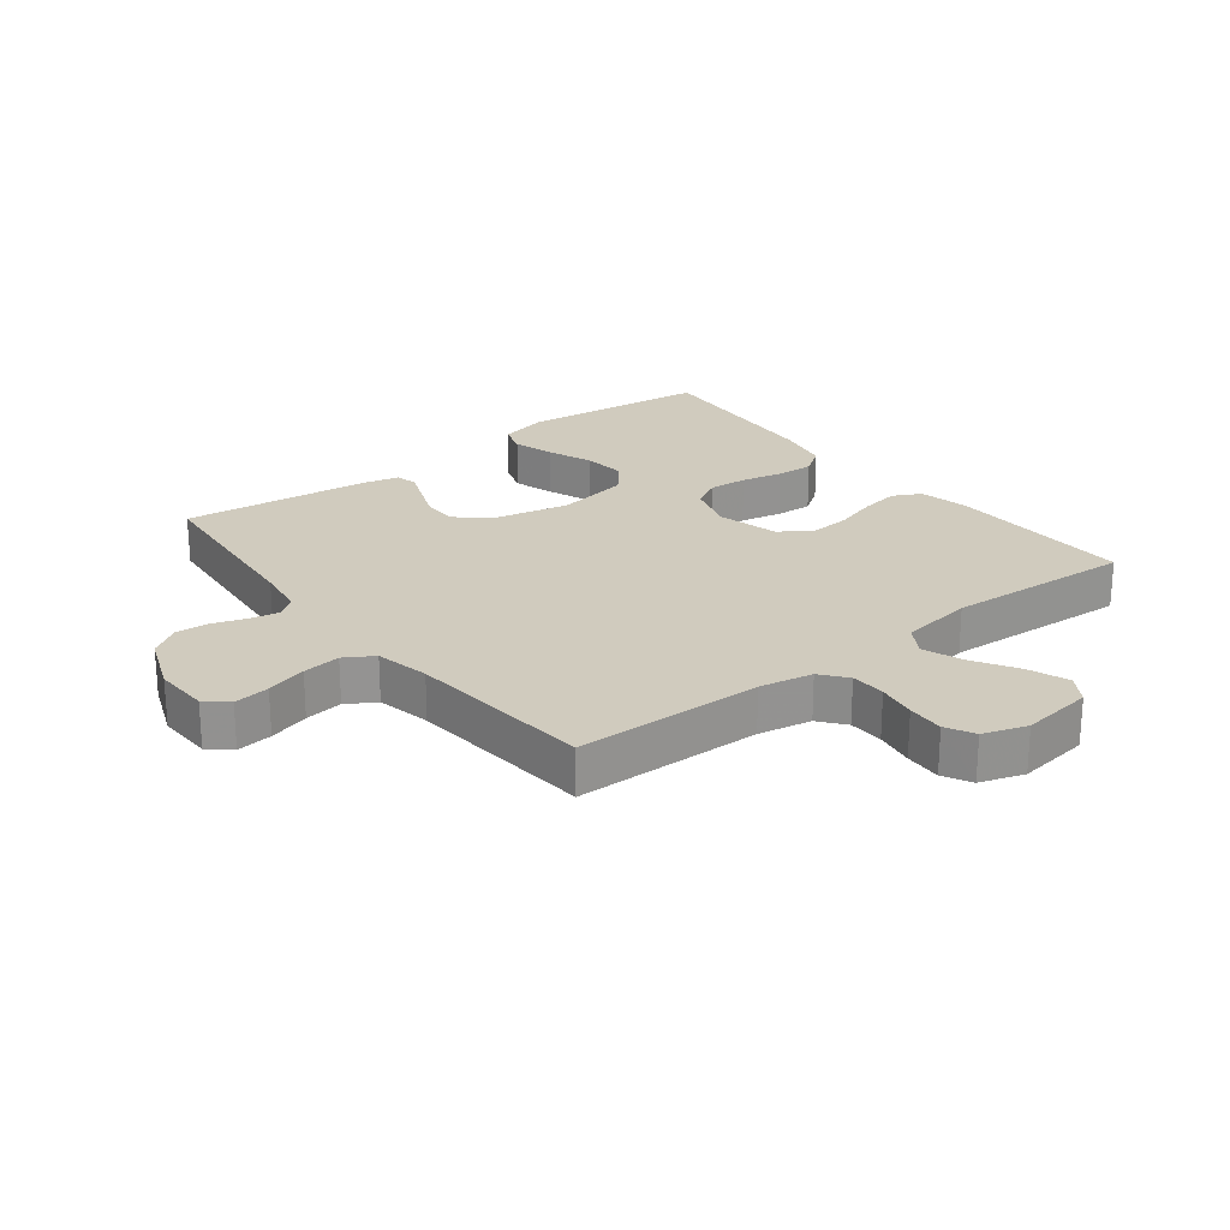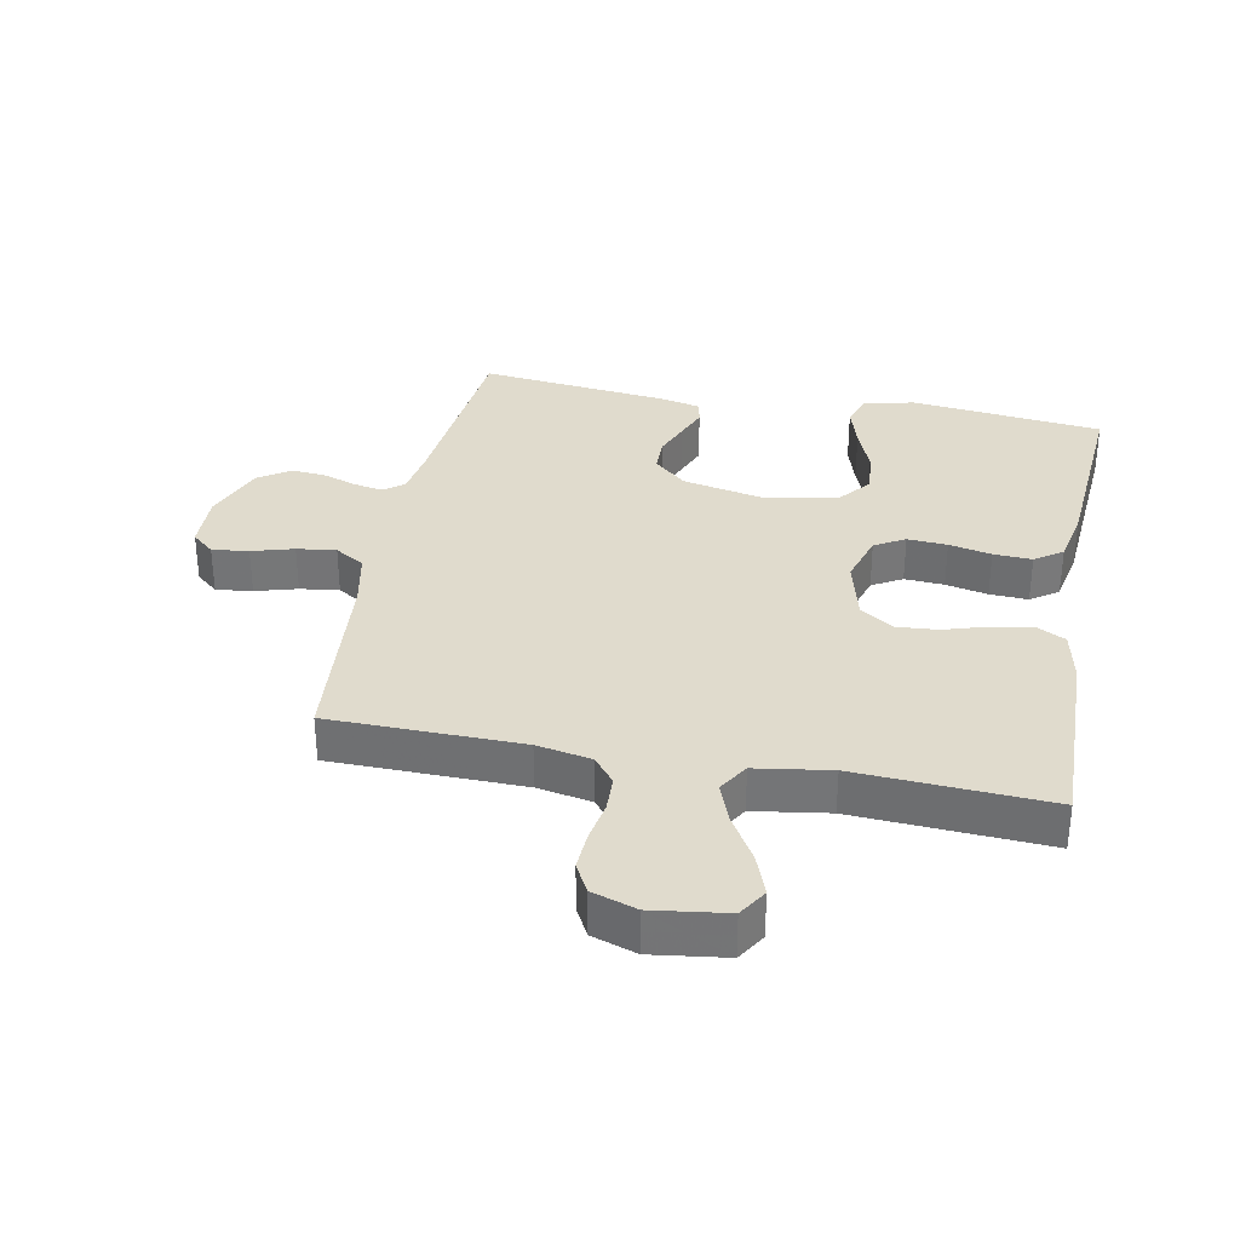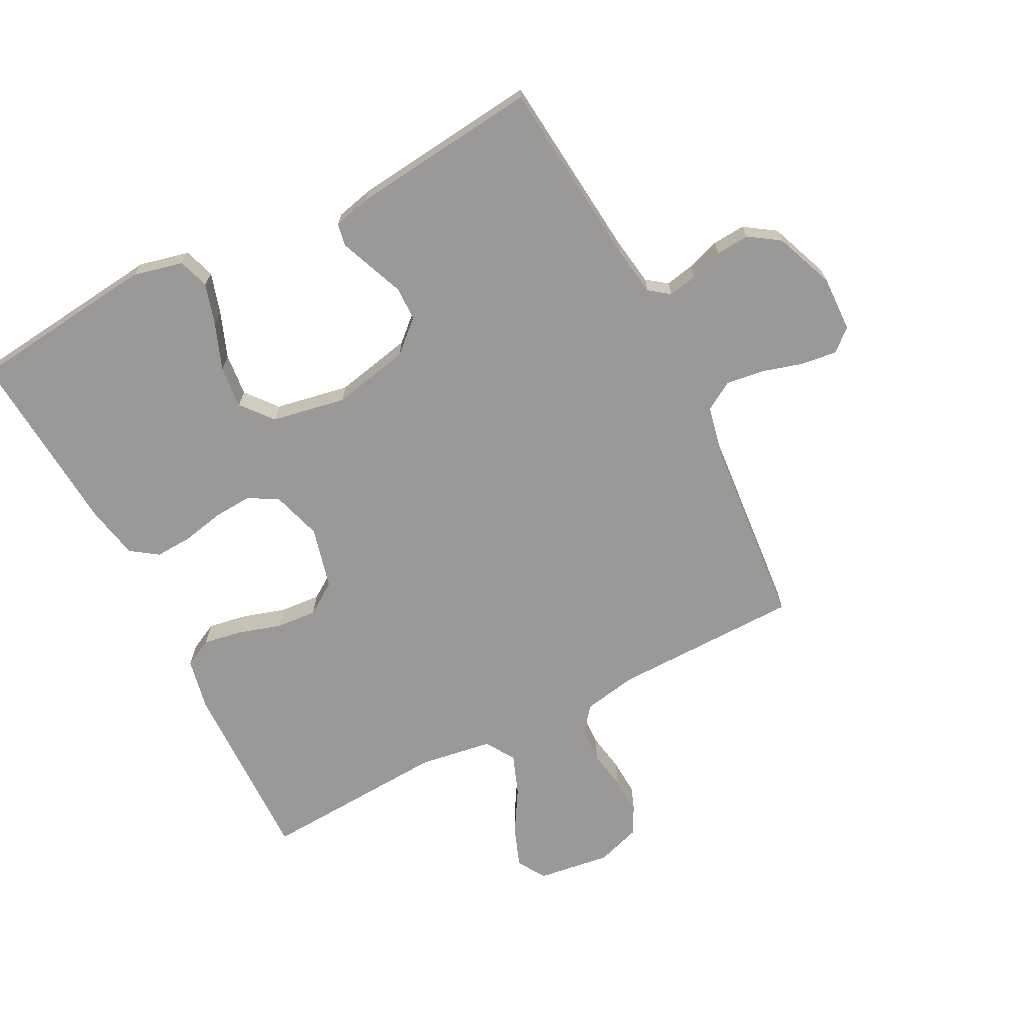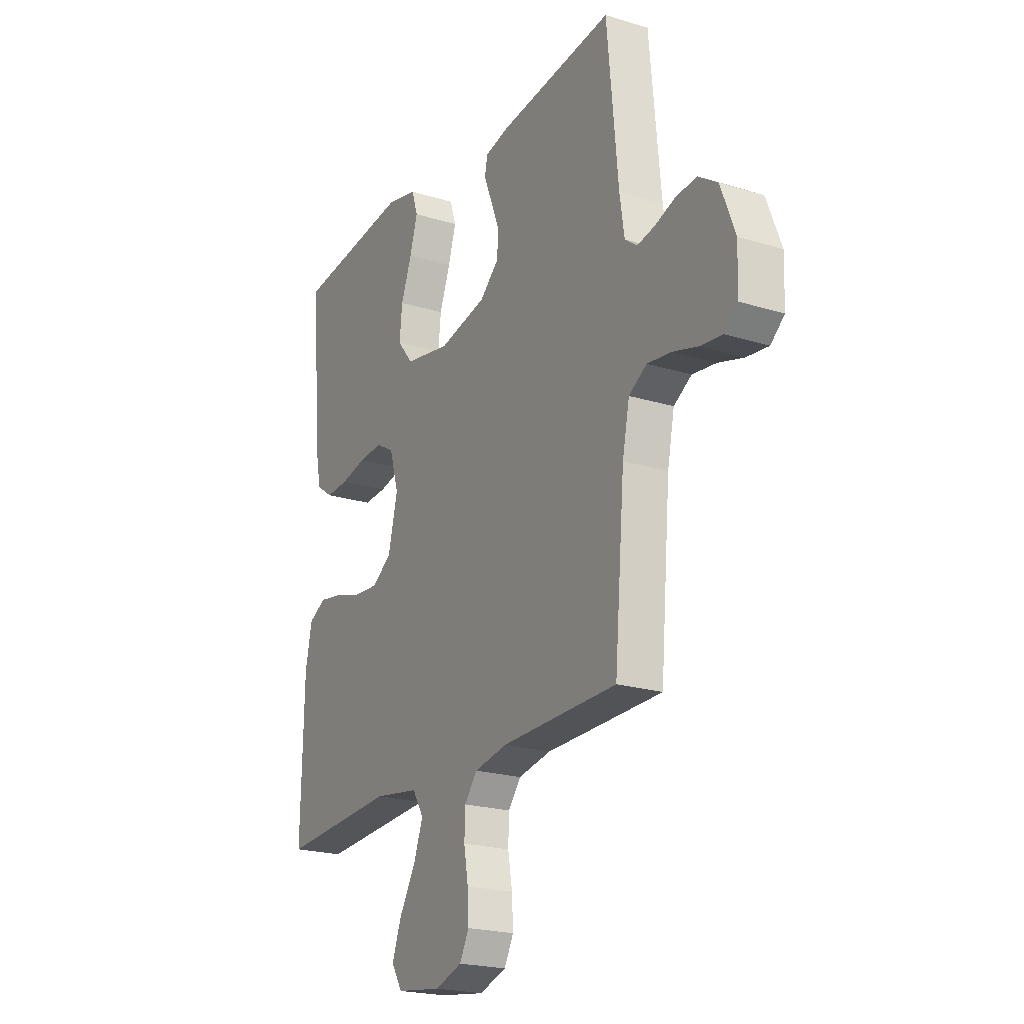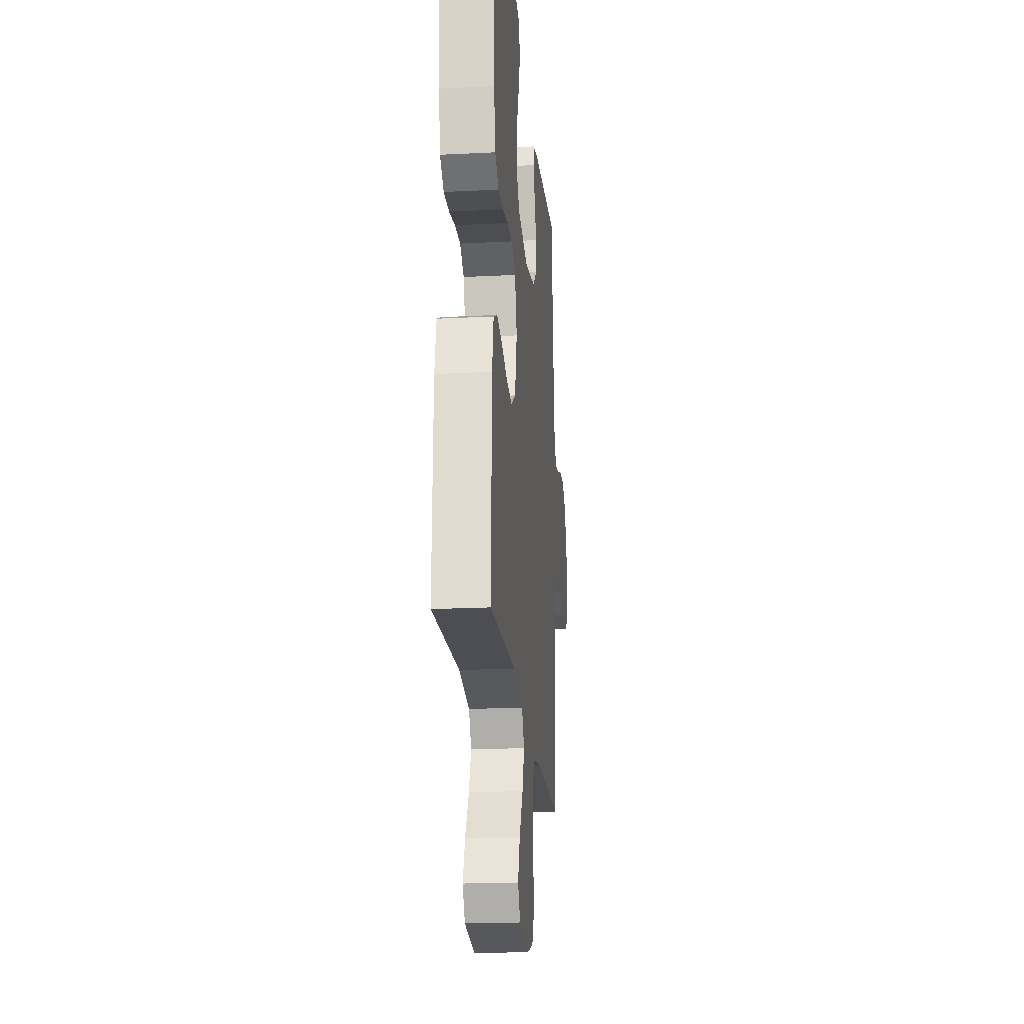
<metadata>
{"format":"obj","ext":"obj","renderer":"f3d","projection":"perspective","resolution":1024,"background":"white","views":[{"elev":23.6,"azim":142.2,"up":"+Y"},{"elev":33.3,"azim":-169.0,"up":"+Y"},{"elev":-69.0,"azim":27.3,"up":"+Y"},{"elev":-21.5,"azim":61.5,"up":"+Z"},{"elev":-20.5,"azim":-84.8,"up":"+Z"}]}
</metadata>
<code>
v 0.5 0.07 0.5
v 0.529 0.07 0.2
v 0.541 0.07 0.121
v 0.573 0.07 0.097
v 0.619 0.07 0.106
v 0.672 0.07 0.124
v 0.725 0.07 0.128
v 0.774 0.07 0.095
v 0.811 0.07 0
v 0.808 0.07 -0.089
v 0.773 0.07 -0.119
v 0.716 0.07 -0.112
v 0.651 0.07 -0.093
v 0.59 0.07 -0.085
v 0.544 0.07 -0.113
v 0.526 0.07 -0.2
v 0.5 0.07 -0.5
v 0.2 0.07 -0.504
v 0.115 0.07 -0.52
v 0.082 0.07 -0.561
v 0.08 0.07 -0.617
v 0.091 0.07 -0.68
v 0.094 0.07 -0.739
v 0.07 0.07 -0.784
v 0 0.07 -0.807
v -0.116 0.07 -0.791
v -0.144 0.07 -0.746
v -0.12 0.07 -0.682
v -0.078 0.07 -0.612
v -0.054 0.07 -0.548
v -0.083 0.07 -0.501
v -0.2 0.07 -0.483
v -0.5 0.07 -0.5
v -0.493 0.07 -0.2
v -0.476 0.07 -0.119
v -0.431 0.07 -0.096
v -0.368 0.07 -0.107
v -0.3 0.07 -0.128
v -0.235 0.07 -0.133
v -0.184 0.07 -0.099
v -0.159 0.07 0
v -0.183 0.07 0.079
v -0.23 0.07 0.106
v -0.292 0.07 0.102
v -0.358 0.07 0.088
v -0.418 0.07 0.085
v -0.461 0.07 0.115
v -0.478 0.07 0.2
v -0.5 0.07 0.5
v -0.2 0.07 0.533
v -0.12 0.07 0.514
v -0.104 0.07 0.465
v -0.124 0.07 0.399
v -0.152 0.07 0.326
v -0.159 0.07 0.258
v -0.118 0.07 0.208
v 0 0.07 0.186
v 0.124 0.07 0.212
v 0.174 0.07 0.257
v 0.175 0.07 0.311
v 0.153 0.07 0.367
v 0.133 0.07 0.417
v 0.14 0.07 0.453
v 0.2 0.07 0.467
v 0.5 0 0.5
v 0.529 0 0.2
v 0.541 0 0.121
v 0.573 0 0.097
v 0.619 0 0.106
v 0.672 0 0.124
v 0.725 0 0.128
v 0.774 0 0.095
v 0.811 0 0
v 0.808 0 -0.089
v 0.773 0 -0.119
v 0.716 0 -0.112
v 0.651 0 -0.093
v 0.59 0 -0.085
v 0.544 0 -0.113
v 0.526 0 -0.2
v 0.5 0 -0.5
v 0.2 0 -0.504
v 0.115 0 -0.52
v 0.082 0 -0.561
v 0.08 0 -0.617
v 0.091 0 -0.68
v 0.094 0 -0.739
v 0.07 0 -0.784
v 0 0 -0.807
v -0.116 0 -0.791
v -0.144 0 -0.746
v -0.12 0 -0.682
v -0.078 0 -0.612
v -0.054 0 -0.548
v -0.083 0 -0.501
v -0.2 0 -0.483
v -0.5 0 -0.5
v -0.493 0 -0.2
v -0.476 0 -0.119
v -0.431 0 -0.096
v -0.368 0 -0.107
v -0.3 0 -0.128
v -0.235 0 -0.133
v -0.184 0 -0.099
v -0.159 0 0
v -0.183 0 0.079
v -0.23 0 0.106
v -0.292 0 0.102
v -0.358 0 0.088
v -0.418 0 0.085
v -0.461 0 0.115
v -0.478 0 0.2
v -0.5 0 0.5
v -0.2 0 0.533
v -0.12 0 0.514
v -0.104 0 0.465
v -0.124 0 0.399
v -0.152 0 0.326
v -0.159 0 0.258
v -0.118 0 0.208
v 0 0 0.186
v 0.124 0 0.212
v 0.174 0 0.257
v 0.175 0 0.311
v 0.153 0 0.367
v 0.133 0 0.417
v 0.14 0 0.453
v 0.2 0 0.467
f 64 1 2
f 63 64 2
f 62 63 2
f 61 62 2
f 60 61 2 3
f 59 60 3 4
f 58 59 4
f 57 58 4
f 52 53 54
f 51 52 54
f 50 51 54
f 49 50 54
f 48 49 54
f 47 48 54
f 46 47 54
f 45 46 54
f 44 45 54
f 43 44 54 55
f 42 43 55 56
f 36 37 38
f 35 36 38
f 34 35 38
f 33 34 38
f 32 33 38
f 31 32 38 39
f 30 31 39 40
f 27 28 29
f 26 27 29
f 25 26 29
f 24 25 29
f 23 24 29
f 22 23 29
f 21 22 29
f 20 21 29 30
f 30 40 41
f 20 30 41
f 19 20 41
f 16 17 18
f 42 56 57
f 41 42 57
f 19 41 57
f 18 19 57
f 16 18 57
f 15 16 57
f 11 12 13
f 10 11 13
f 9 10 13
f 8 9 13
f 7 8 13
f 6 7 13
f 5 6 13
f 14 15 57 4
f 4 5 13 14
f 66 65 128
f 66 128 127
f 66 127 126
f 66 126 125
f 67 66 125 124
f 68 67 124 123
f 68 123 122
f 68 122 121
f 118 117 116
f 118 116 115
f 118 115 114
f 118 114 113
f 118 113 112
f 118 112 111
f 118 111 110
f 118 110 109
f 118 109 108
f 119 118 108 107
f 120 119 107 106
f 102 101 100
f 102 100 99
f 102 99 98
f 102 98 97
f 102 97 96
f 103 102 96 95
f 104 103 95 94
f 93 92 91
f 93 91 90
f 93 90 89
f 93 89 88
f 93 88 87
f 93 87 86
f 93 86 85
f 94 93 85 84
f 105 104 94
f 105 94 84
f 105 84 83
f 82 81 80
f 121 120 106
f 121 106 105
f 121 105 83
f 121 83 82
f 121 82 80
f 121 80 79
f 77 76 75
f 77 75 74
f 77 74 73
f 77 73 72
f 77 72 71
f 77 71 70
f 77 70 69
f 68 121 79 78
f 78 77 69 68
f 1 65 66 2
f 2 66 67 3
f 3 67 68 4
f 4 68 69 5
f 5 69 70 6
f 6 70 71 7
f 7 71 72 8
f 8 72 73 9
f 9 73 74 10
f 10 74 75 11
f 11 75 76 12
f 12 76 77 13
f 13 77 78 14
f 14 78 79 15
f 15 79 80 16
f 16 80 81 17
f 17 81 82 18
f 18 82 83 19
f 19 83 84 20
f 20 84 85 21
f 21 85 86 22
f 22 86 87 23
f 23 87 88 24
f 24 88 89 25
f 25 89 90 26
f 26 90 91 27
f 27 91 92 28
f 28 92 93 29
f 29 93 94 30
f 30 94 95 31
f 31 95 96 32
f 32 96 97 33
f 33 97 98 34
f 34 98 99 35
f 35 99 100 36
f 36 100 101 37
f 37 101 102 38
f 38 102 103 39
f 39 103 104 40
f 40 104 105 41
f 41 105 106 42
f 42 106 107 43
f 43 107 108 44
f 44 108 109 45
f 45 109 110 46
f 46 110 111 47
f 47 111 112 48
f 48 112 113 49
f 49 113 114 50
f 50 114 115 51
f 51 115 116 52
f 52 116 117 53
f 53 117 118 54
f 54 118 119 55
f 55 119 120 56
f 56 120 121 57
f 57 121 122 58
f 58 122 123 59
f 59 123 124 60
f 60 124 125 61
f 61 125 126 62
f 62 126 127 63
f 63 127 128 64
f 64 128 65 1

</code>
